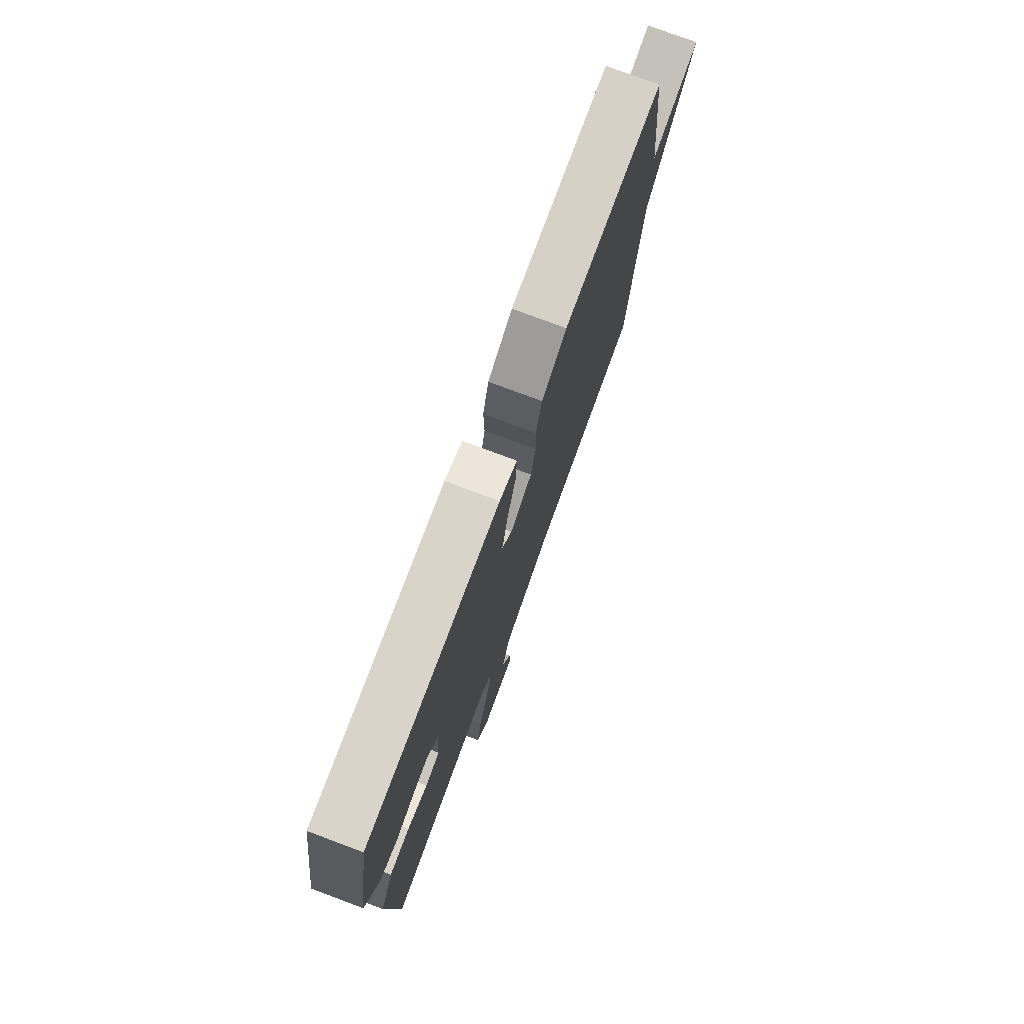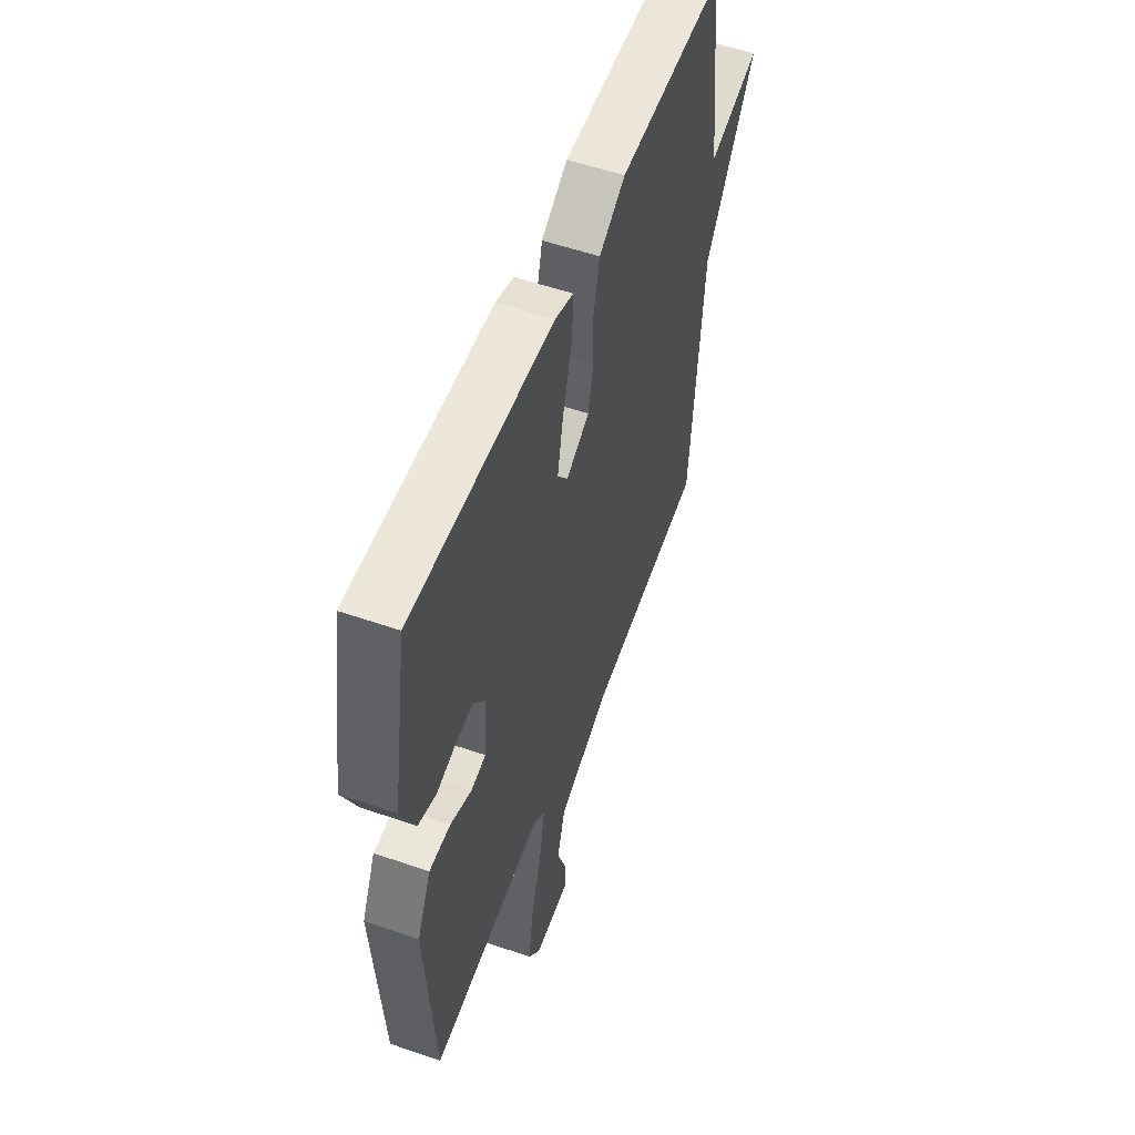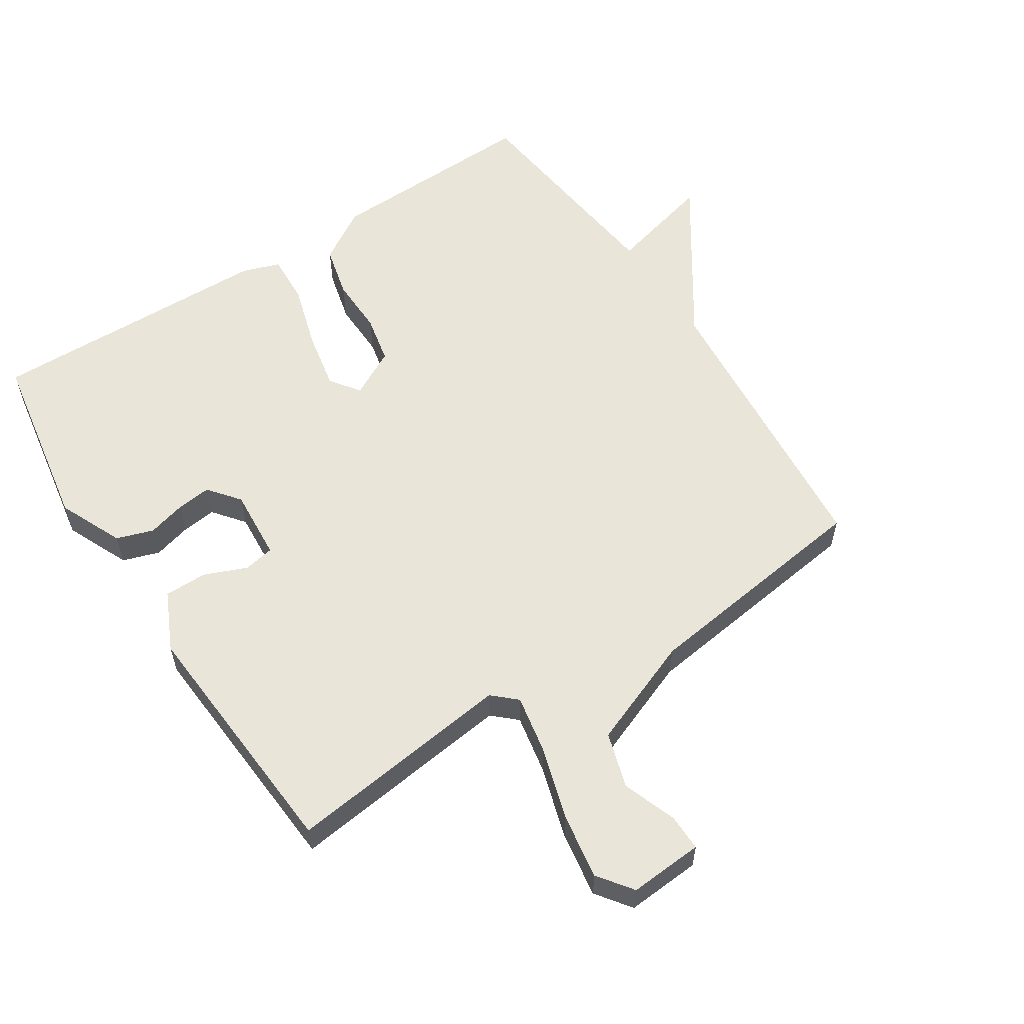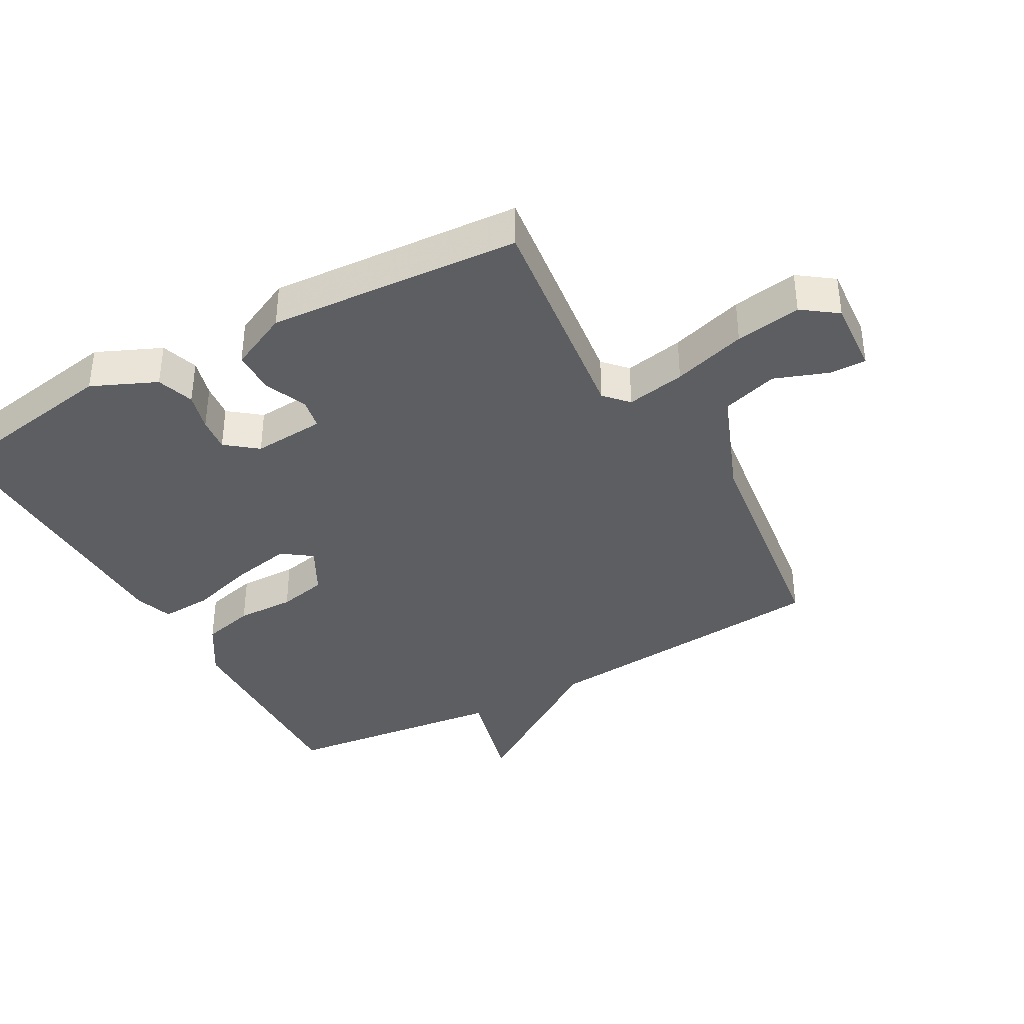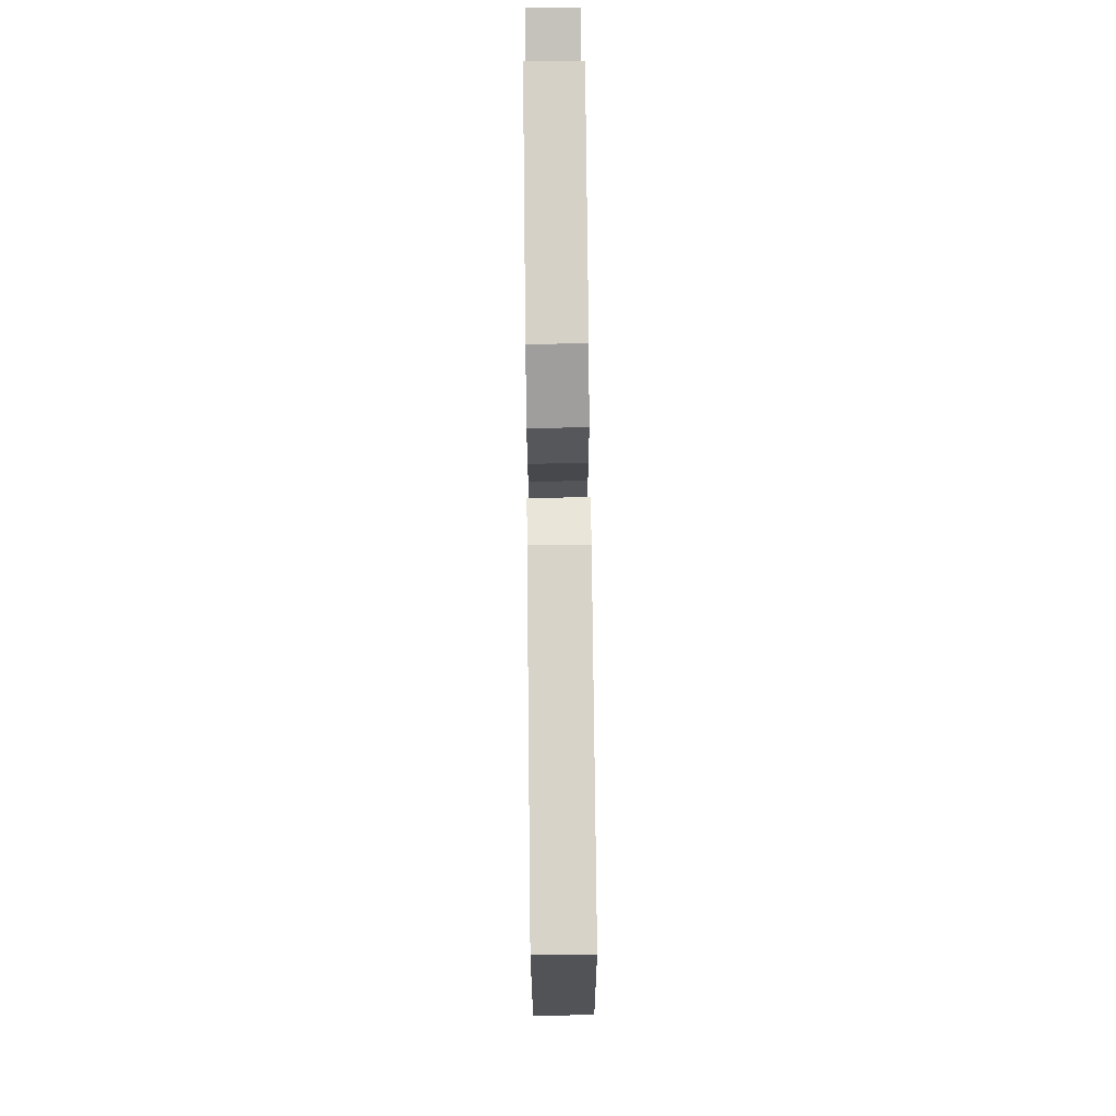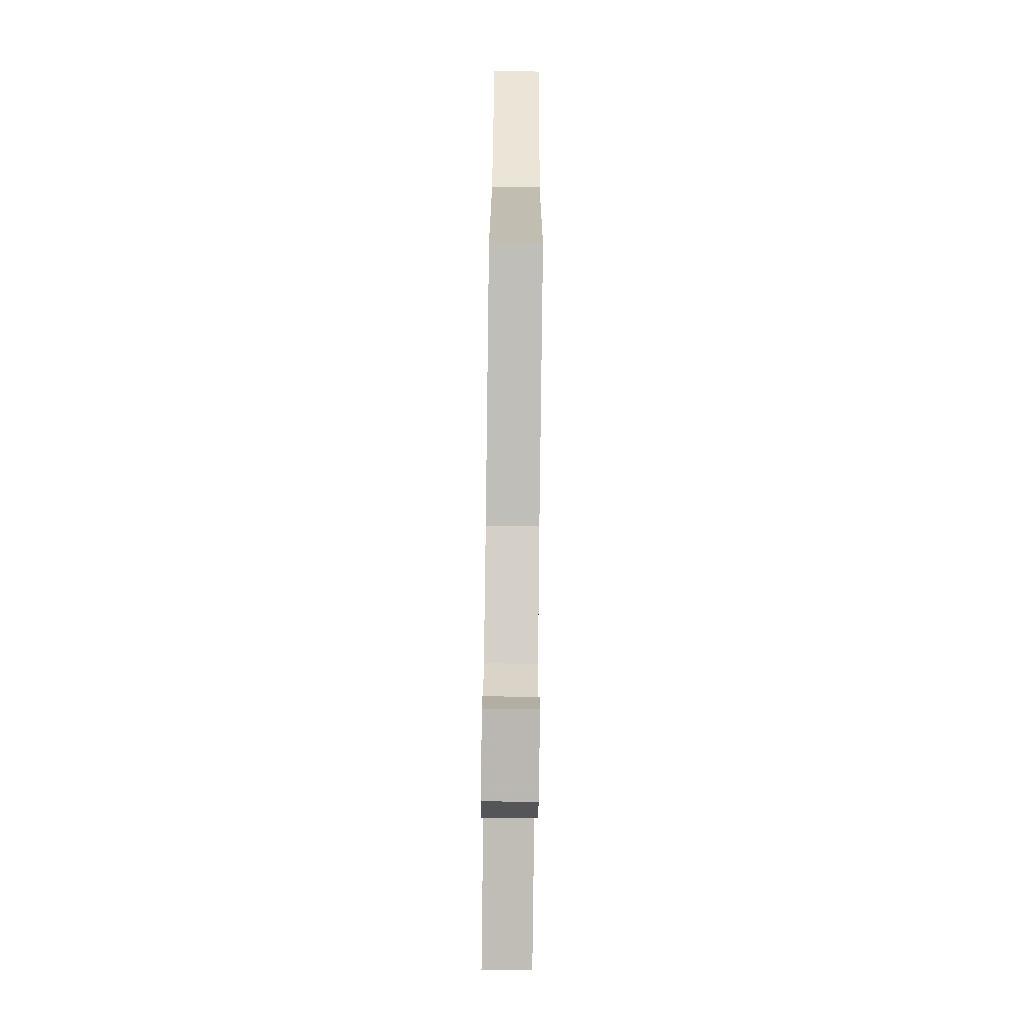
<metadata>
{"format":"obj","ext":"obj","renderer":"f3d","projection":"perspective","resolution":1024,"background":"white","views":[{"elev":77.1,"azim":110.5,"up":"+Z"},{"elev":54.7,"azim":110.1,"up":"+Z"},{"elev":57.8,"azim":147.0,"up":"+Y"},{"elev":-37.9,"azim":119.1,"up":"+Y"},{"elev":77.3,"azim":89.4,"up":"+Z"},{"elev":-78.3,"azim":-90.7,"up":"+Z"}]}
</metadata>
<code>
v 0.5 0.07 -0.5
v 0.149 0.07 -0.456
v 0.113 0.07 -0.489
v 0.13 0.07 -0.58
v 0.164 0.07 -0.693
v 0.18 0.07 -0.794
v 0.141 0.07 -0.847
v 0.027 0.07 -0.839
v 0.028 0.07 -0.782
v 0.058 0.07 -0.7
v 0.032 0.07 -0.614
v -0.136 0.07 -0.548
v -0.5 0.07 -0.5
v -0.54 0.07 -0.044
v -0.702 0.07 0.198
v -0.54 0.07 0.156
v -0.5 0.07 0.5
v -0.17 0.07 0.49
v -0.088 0.07 0.439
v -0.068 0.07 0.358
v -0.07 0.07 0.269
v -0.054 0.07 0.194
v 0.019 0.07 0.155
v 0.052 0.07 0.2
v 0.034 0.07 0.291
v 0.004 0.07 0.392
v 0 0.07 0.47
v 0.058 0.07 0.49
v 0.5 0.07 0.5
v 0.548 0.07 0.216
v 0.504 0.07 0.117
v 0.447 0.07 0.098
v 0.388 0.07 0.114
v 0.335 0.07 0.12
v 0.297 0.07 0.072
v 0.305 0.07 -0.039
v 0.352 0.07 -0.048
v 0.418 0.07 -0.021
v 0.484 0.07 -0.021
v 0.527 0.07 -0.112
v 0.5 0 -0.5
v 0.149 0 -0.456
v 0.113 0 -0.489
v 0.13 0 -0.58
v 0.164 0 -0.693
v 0.18 0 -0.794
v 0.141 0 -0.847
v 0.027 0 -0.839
v 0.028 0 -0.782
v 0.058 0 -0.7
v 0.032 0 -0.614
v -0.136 0 -0.548
v -0.5 0 -0.5
v -0.54 0 -0.044
v -0.702 0 0.198
v -0.54 0 0.156
v -0.5 0 0.5
v -0.17 0 0.49
v -0.088 0 0.439
v -0.068 0 0.358
v -0.07 0 0.269
v -0.054 0 0.194
v 0.019 0 0.155
v 0.052 0 0.2
v 0.034 0 0.291
v 0.004 0 0.392
v 0 0 0.47
v 0.058 0 0.49
v 0.5 0 0.5
v 0.548 0 0.216
v 0.504 0 0.117
v 0.447 0 0.098
v 0.388 0 0.114
v 0.335 0 0.12
v 0.297 0 0.072
v 0.305 0 -0.039
v 0.352 0 -0.048
v 0.418 0 -0.021
v 0.484 0 -0.021
v 0.527 0 -0.112
f 40 1 2
f 39 40 2
f 38 39 2
f 37 38 2
f 36 37 2 3
f 35 36 3
f 31 32 33
f 30 31 33
f 29 30 33
f 28 29 33
f 27 28 33
f 26 27 33
f 25 26 33
f 24 25 33 34
f 23 24 34 35
f 19 20 21
f 18 19 21
f 17 18 21
f 16 17 21
f 16 21 22
f 14 15 16
f 16 22 23
f 14 16 23
f 13 14 23
f 12 13 23
f 8 9 10
f 7 8 10
f 6 7 10
f 5 6 10
f 4 5 10
f 3 4 10 11
f 12 23 35
f 11 12 35
f 3 11 35
f 42 41 80
f 42 80 79
f 42 79 78
f 42 78 77
f 43 42 77 76
f 43 76 75
f 73 72 71
f 73 71 70
f 73 70 69
f 73 69 68
f 73 68 67
f 73 67 66
f 73 66 65
f 74 73 65 64
f 75 74 64 63
f 61 60 59
f 61 59 58
f 61 58 57
f 61 57 56
f 62 61 56
f 56 55 54
f 63 62 56
f 63 56 54
f 63 54 53
f 63 53 52
f 50 49 48
f 50 48 47
f 50 47 46
f 50 46 45
f 50 45 44
f 51 50 44 43
f 75 63 52
f 75 52 51
f 75 51 43
f 1 41 42 2
f 2 42 43 3
f 3 43 44 4
f 4 44 45 5
f 5 45 46 6
f 6 46 47 7
f 7 47 48 8
f 8 48 49 9
f 9 49 50 10
f 10 50 51 11
f 11 51 52 12
f 12 52 53 13
f 13 53 54 14
f 14 54 55 15
f 15 55 56 16
f 16 56 57 17
f 17 57 58 18
f 18 58 59 19
f 19 59 60 20
f 20 60 61 21
f 21 61 62 22
f 22 62 63 23
f 23 63 64 24
f 24 64 65 25
f 25 65 66 26
f 26 66 67 27
f 27 67 68 28
f 28 68 69 29
f 29 69 70 30
f 30 70 71 31
f 31 71 72 32
f 32 72 73 33
f 33 73 74 34
f 34 74 75 35
f 35 75 76 36
f 36 76 77 37
f 37 77 78 38
f 38 78 79 39
f 39 79 80 40
f 40 80 41 1

</code>
